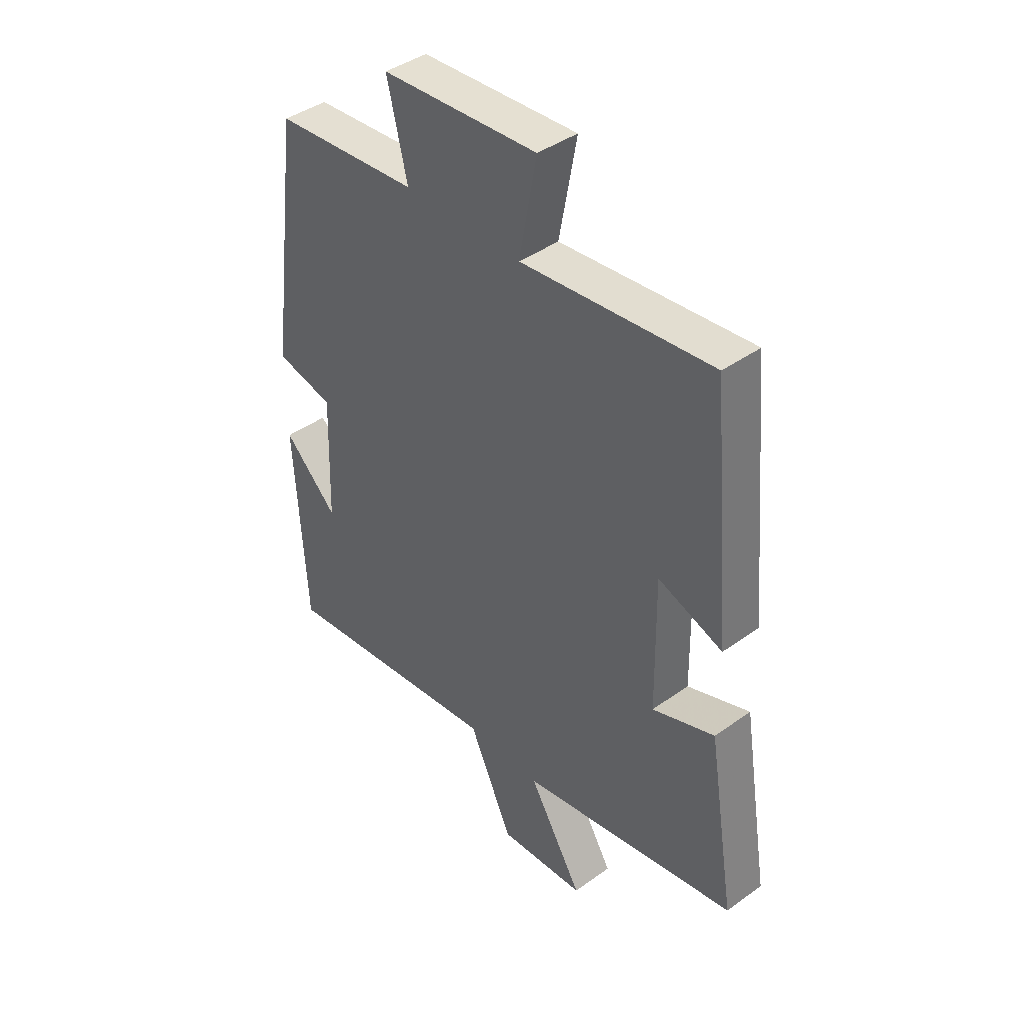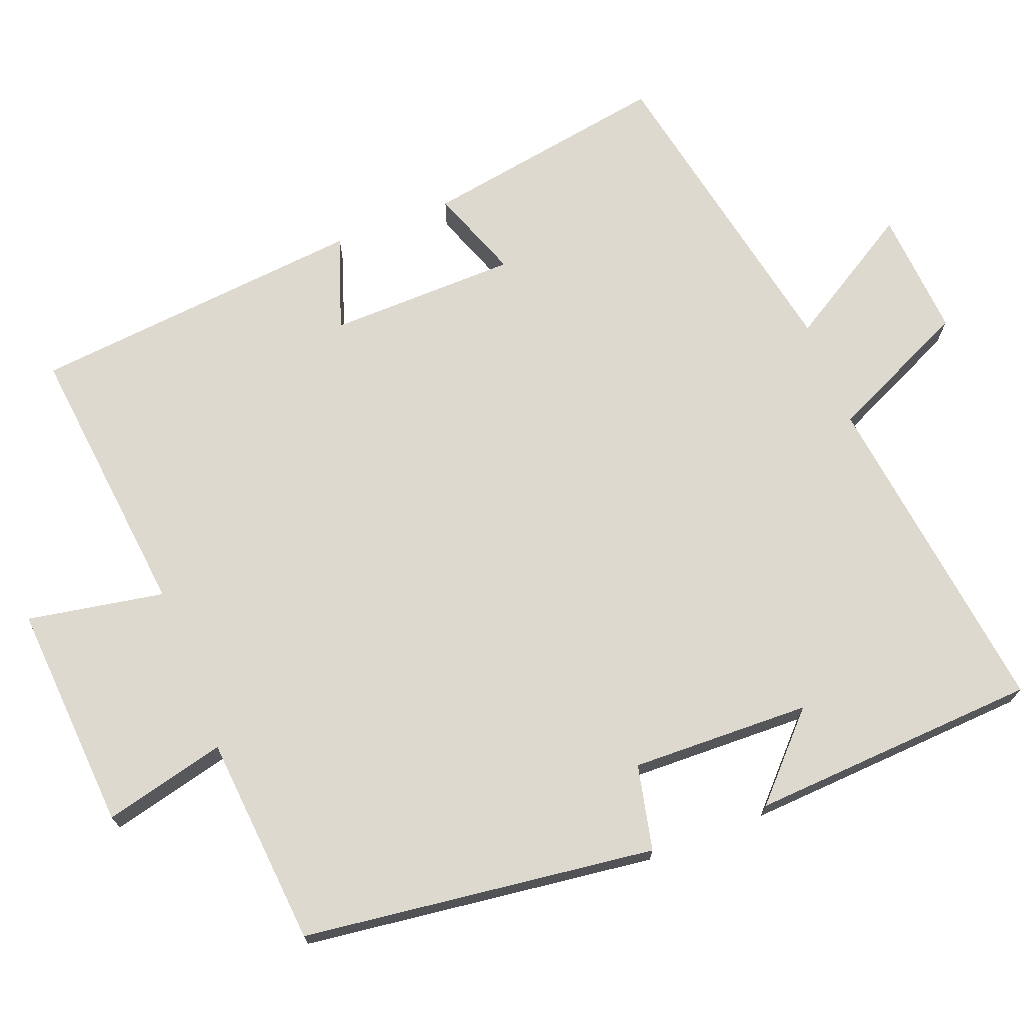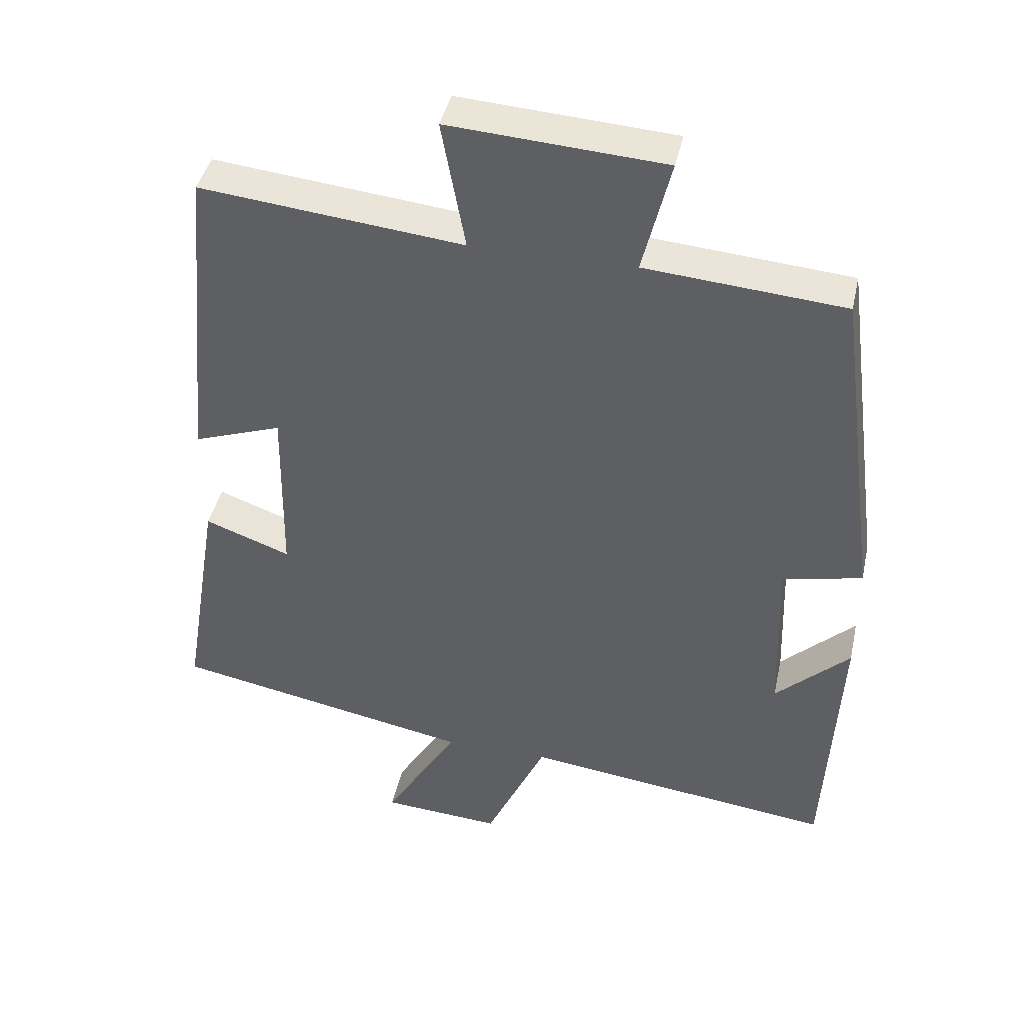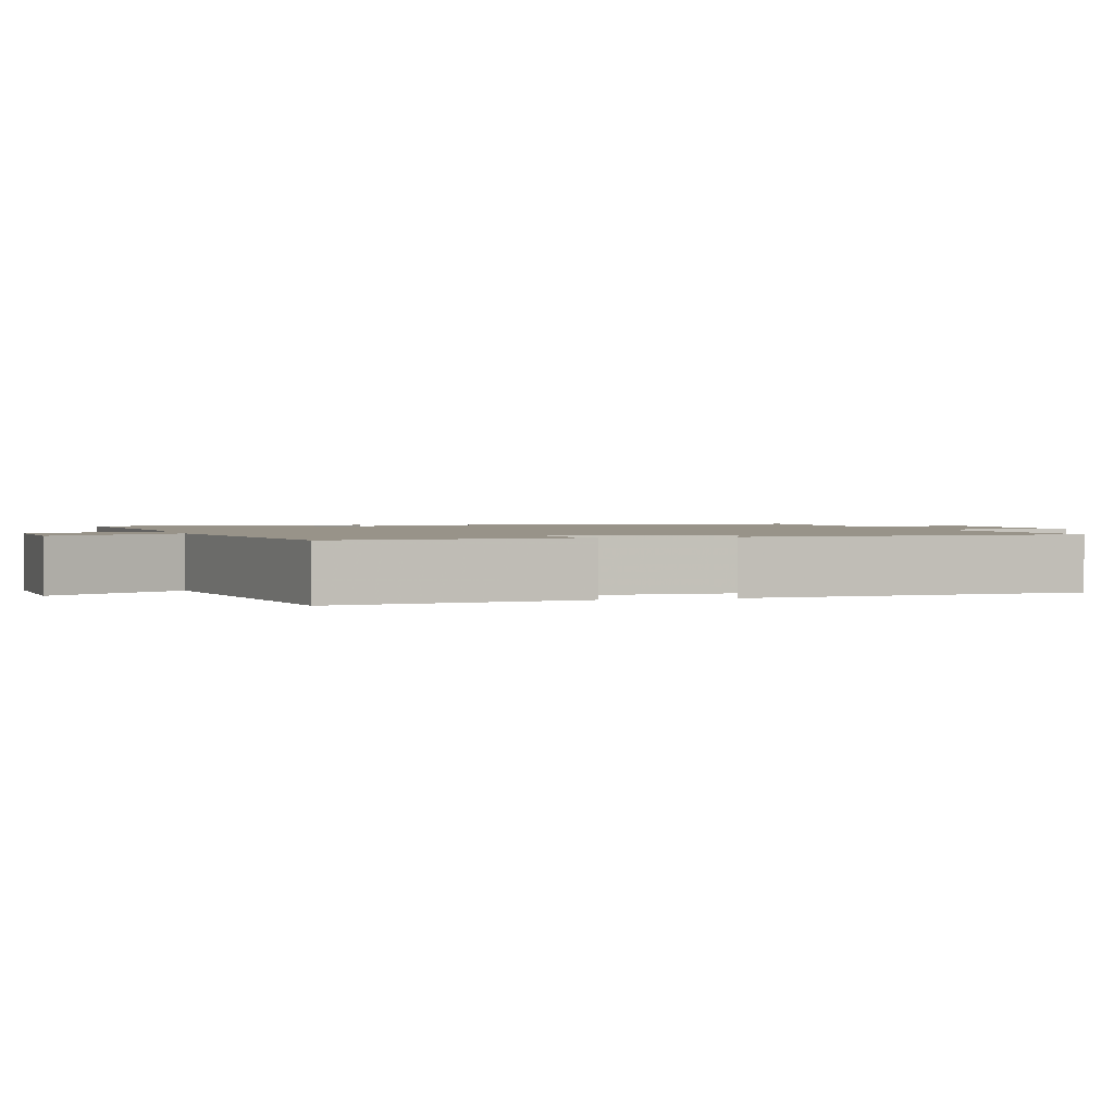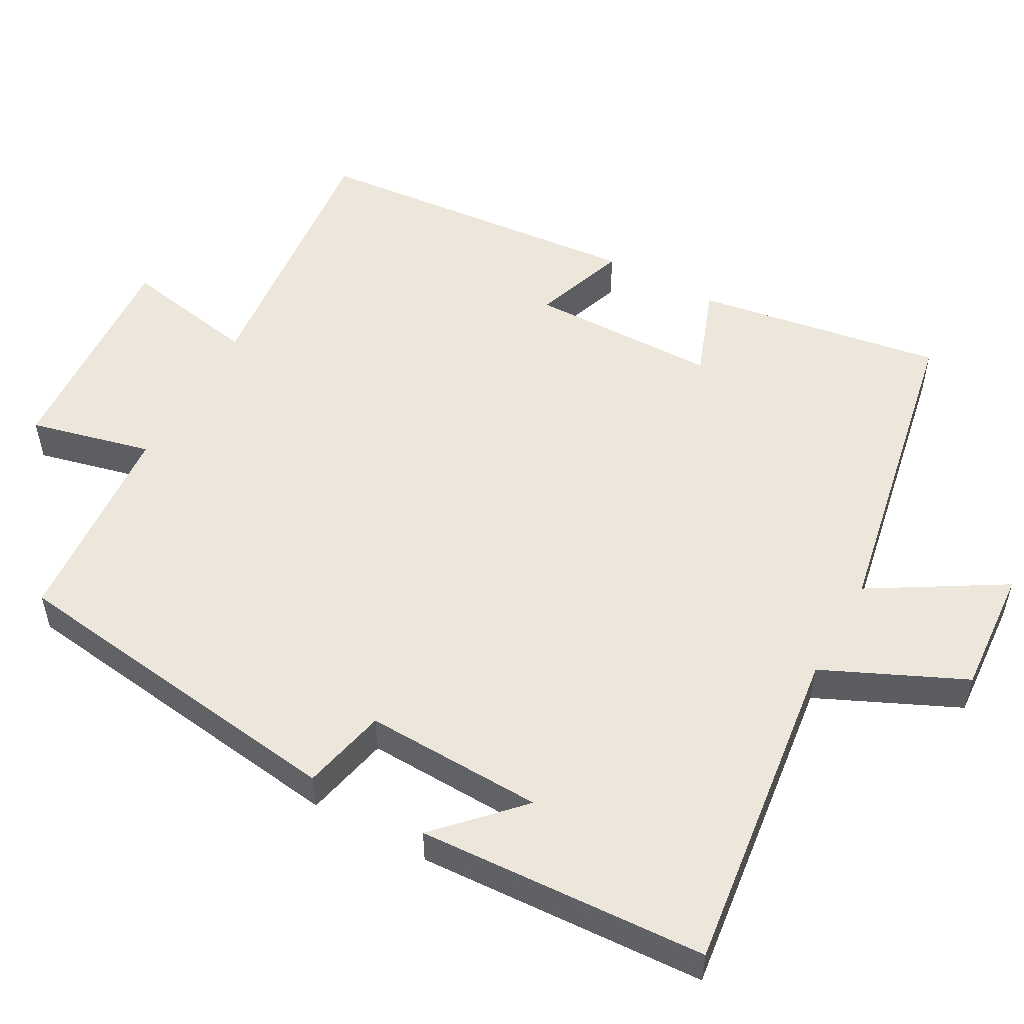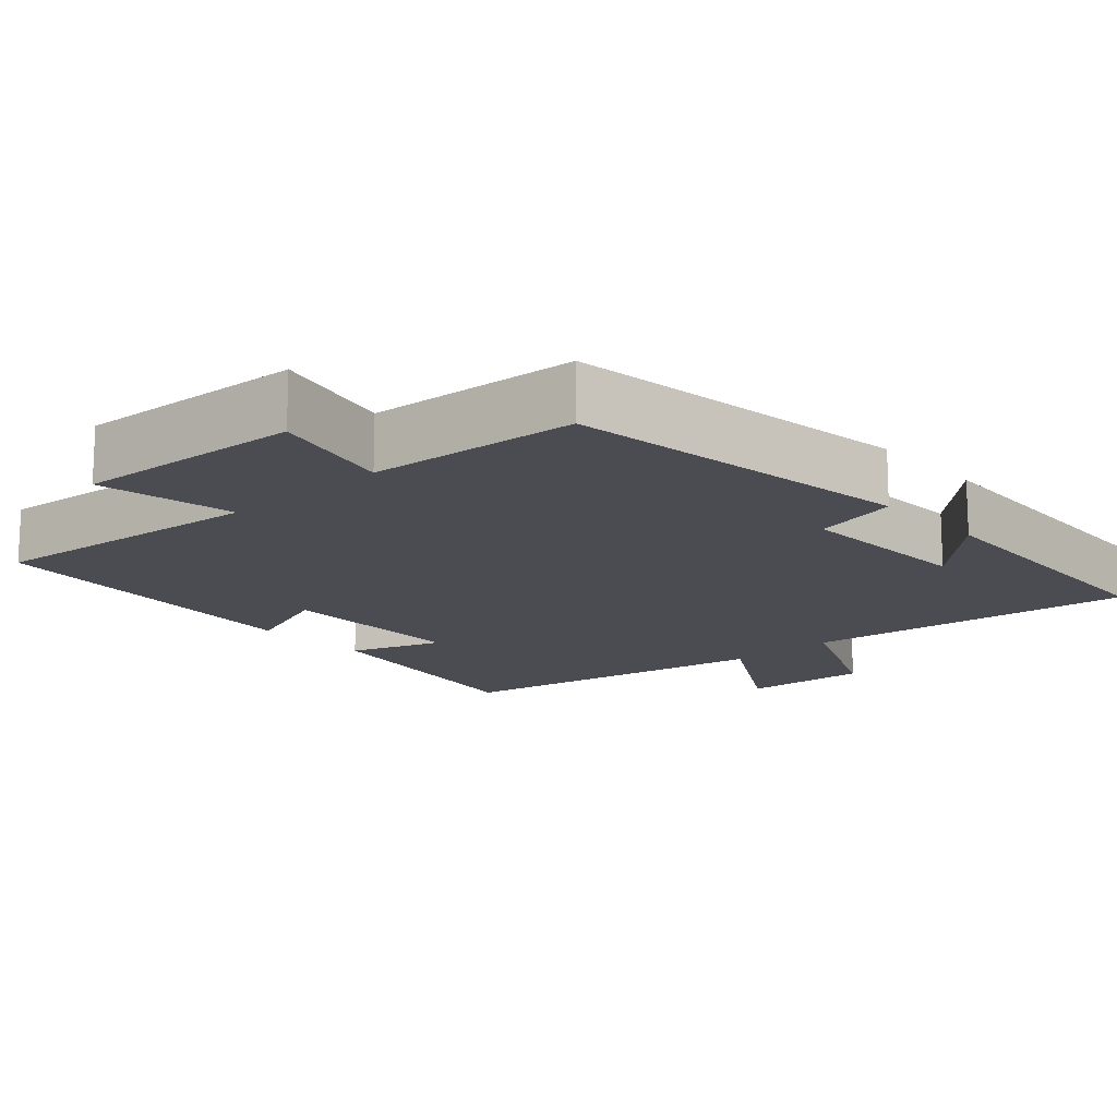
<metadata>
{"format":"obj","ext":"obj","renderer":"f3d","projection":"perspective","resolution":1024,"background":"white","views":[{"elev":41.7,"azim":-130.9,"up":"+Z"},{"elev":71.4,"azim":68.6,"up":"+Y"},{"elev":42.2,"azim":12.3,"up":"+Z"},{"elev":1.6,"azim":-105.1,"up":"+Y"},{"elev":52.9,"azim":119.0,"up":"+Y"},{"elev":-15.3,"azim":42.5,"up":"+Y"}]}
</metadata>
<code>
v 0.479 0.07 -0.556
v 0.03 0.07 -0.5
v -0.057 0.07 -0.69
v -0.229 0.07 -0.678
v -0.122 0.07 -0.5
v -0.555 0.07 -0.417
v -0.5 0.07 -0.082
v -0.377 0.07 -0.127
v -0.373 0.07 0.129
v -0.5 0.07 0.084
v -0.458 0.07 0.539
v -0.082 0.07 0.5
v -0.116 0.07 0.685
v 0.192 0.07 0.665
v 0.152 0.07 0.5
v 0.437 0.07 0.477
v 0.5 0.07 0.001
v 0.385 0.07 -0.025
v 0.393 0.07 -0.267
v 0.5 0.07 -0.165
v 0.479 0 -0.556
v 0.03 0 -0.5
v -0.057 0 -0.69
v -0.229 0 -0.678
v -0.122 0 -0.5
v -0.555 0 -0.417
v -0.5 0 -0.082
v -0.377 0 -0.127
v -0.373 0 0.129
v -0.5 0 0.084
v -0.458 0 0.539
v -0.082 0 0.5
v -0.116 0 0.685
v 0.192 0 0.665
v 0.152 0 0.5
v 0.437 0 0.477
v 0.5 0 0.001
v 0.385 0 -0.025
v 0.393 0 -0.267
v 0.5 0 -0.165
f 19 20 1
f 15 16 17 18
f 15 18 19
f 12 13 14 15
f 19 1 2
f 15 19 2
f 12 15 2
f 9 10 11 12
f 8 9 12 2
f 7 8 2
f 6 7 2
f 5 6 2
f 2 3 4 5
f 21 40 39
f 38 37 36 35
f 39 38 35
f 35 34 33 32
f 22 21 39
f 22 39 35
f 22 35 32
f 32 31 30 29
f 22 32 29 28
f 22 28 27
f 22 27 26
f 22 26 25
f 25 24 23 22
f 1 21 22 2
f 2 22 23 3
f 3 23 24 4
f 4 24 25 5
f 5 25 26 6
f 6 26 27 7
f 7 27 28 8
f 8 28 29 9
f 9 29 30 10
f 10 30 31 11
f 11 31 32 12
f 12 32 33 13
f 13 33 34 14
f 14 34 35 15
f 15 35 36 16
f 16 36 37 17
f 17 37 38 18
f 18 38 39 19
f 19 39 40 20
f 20 40 21 1

</code>
